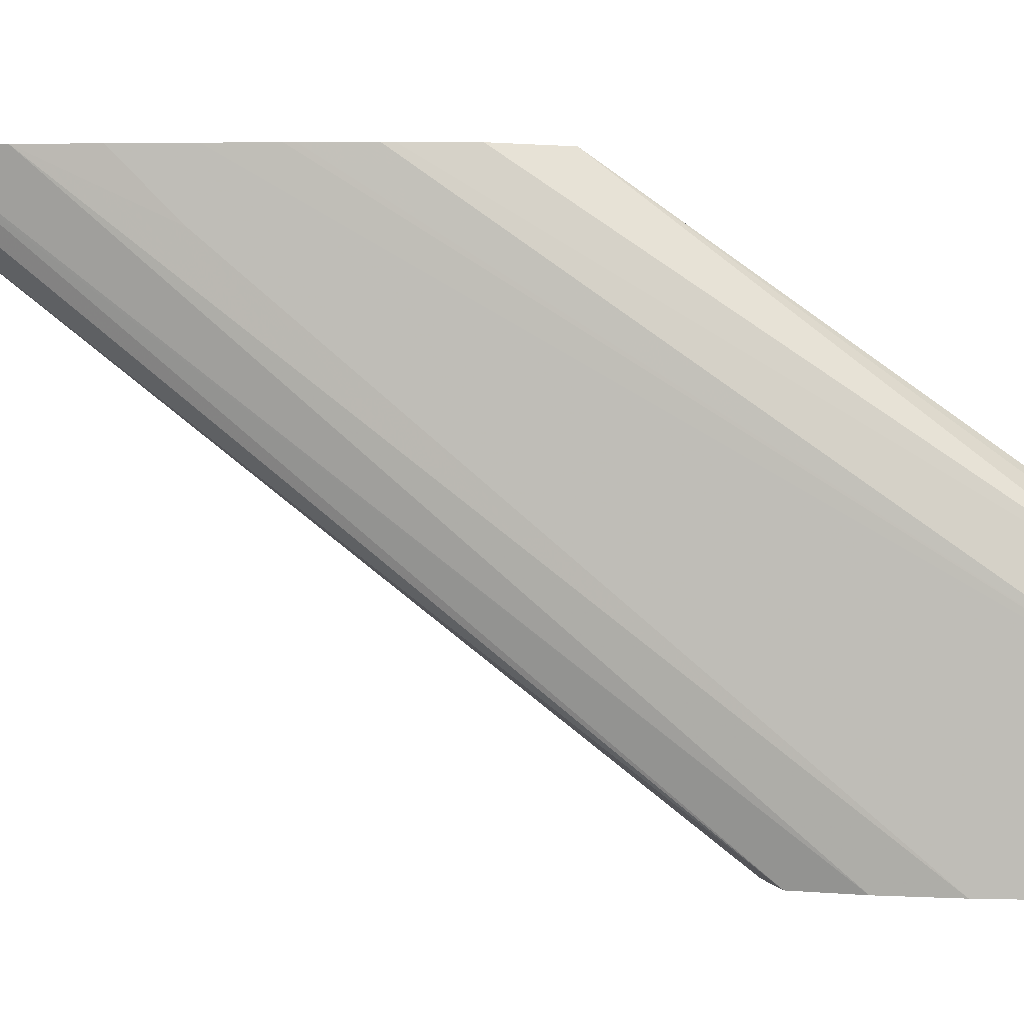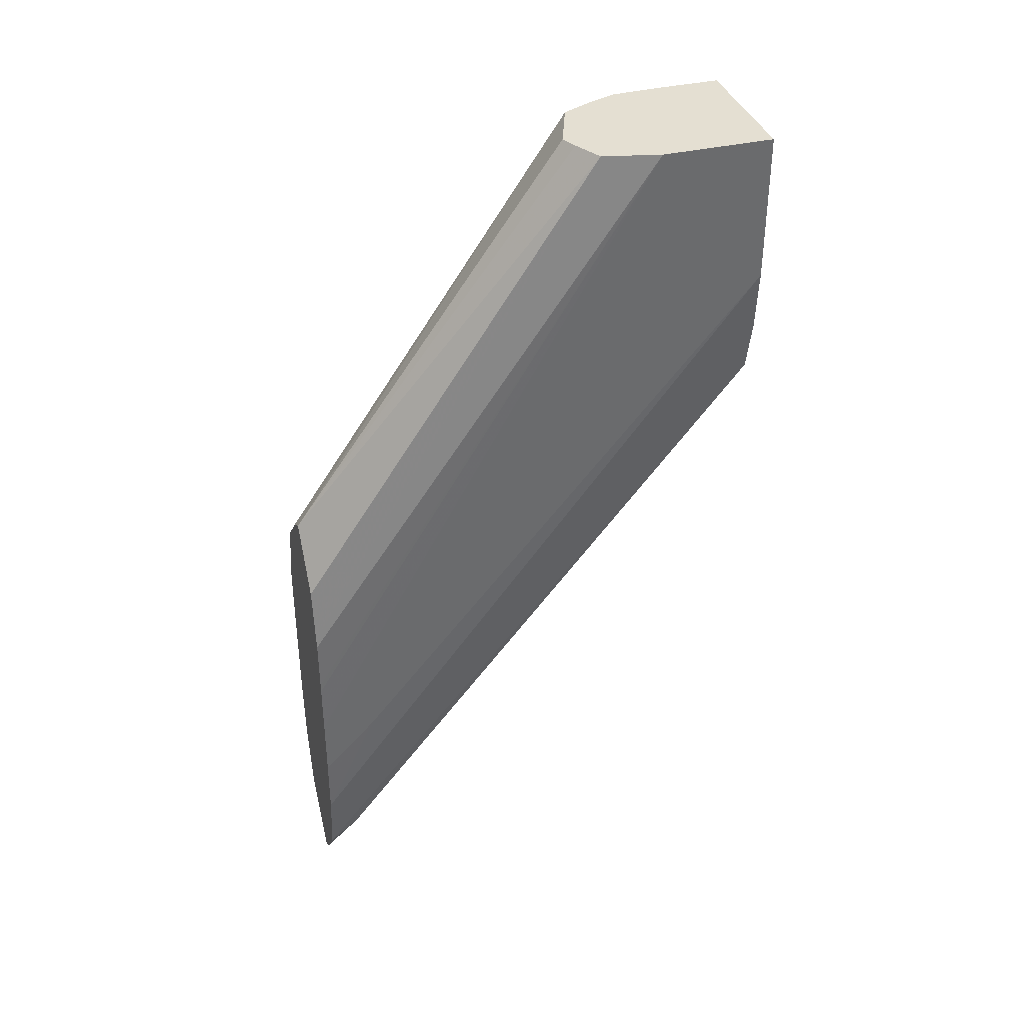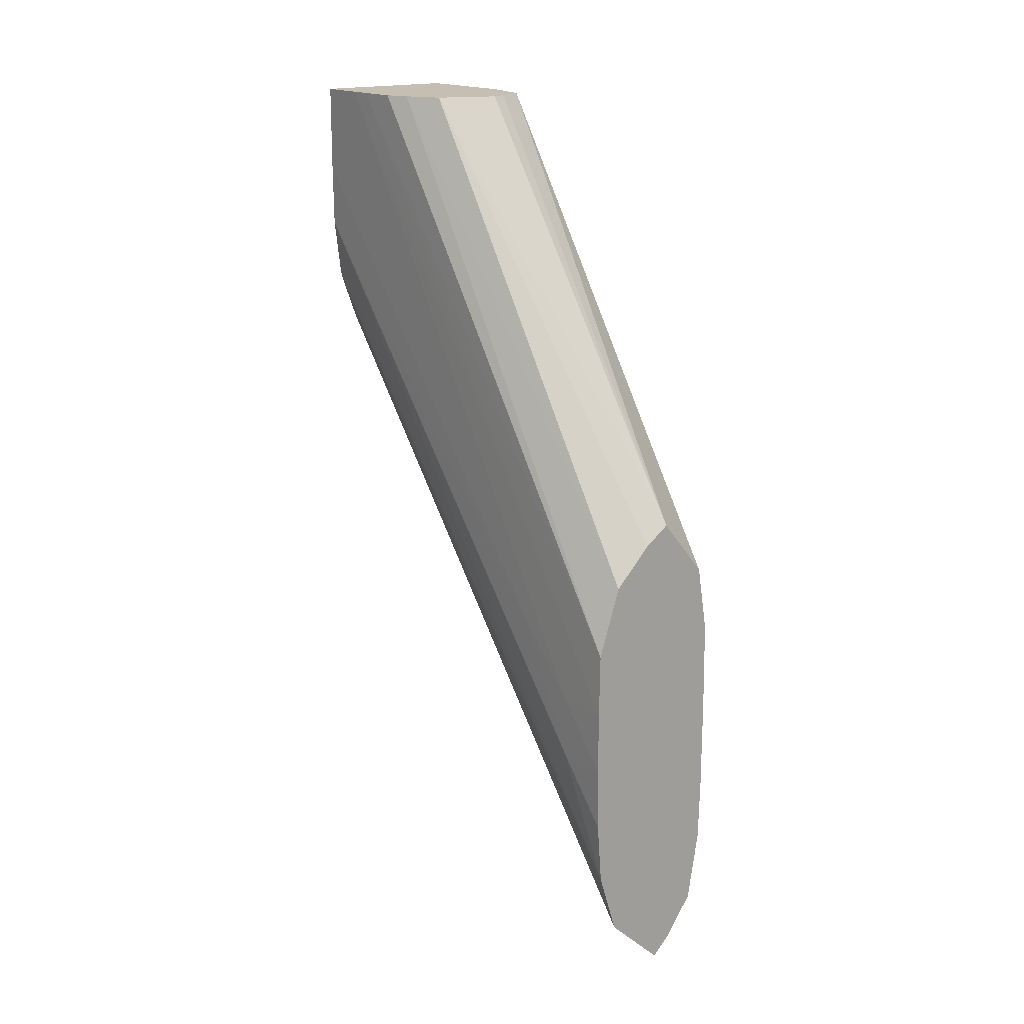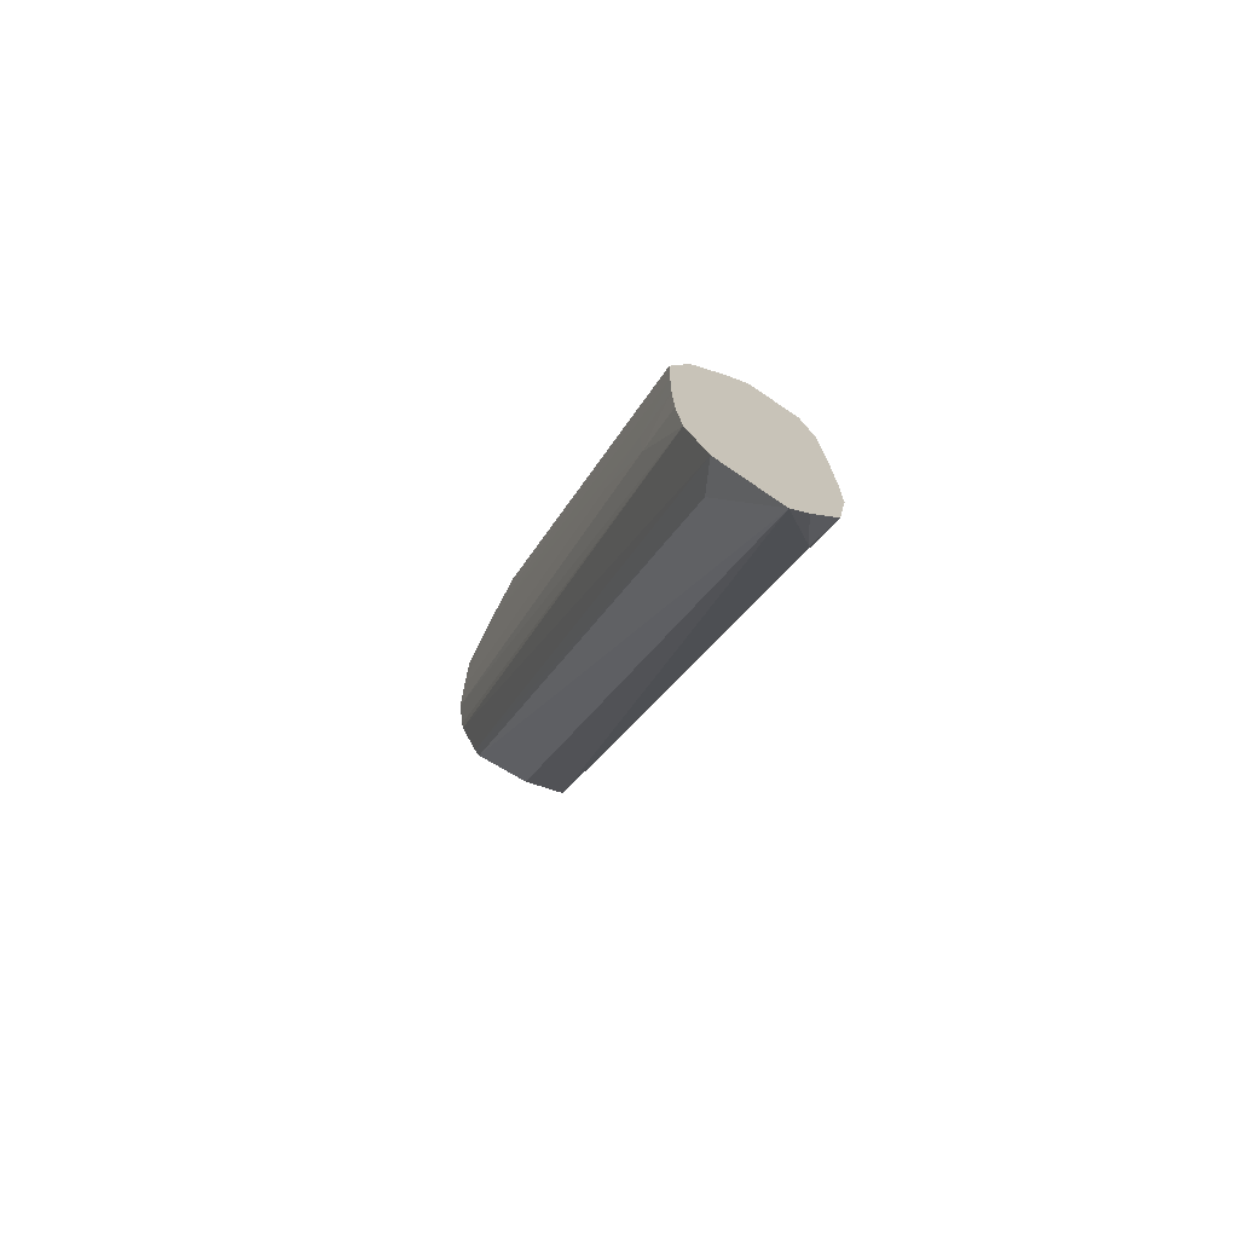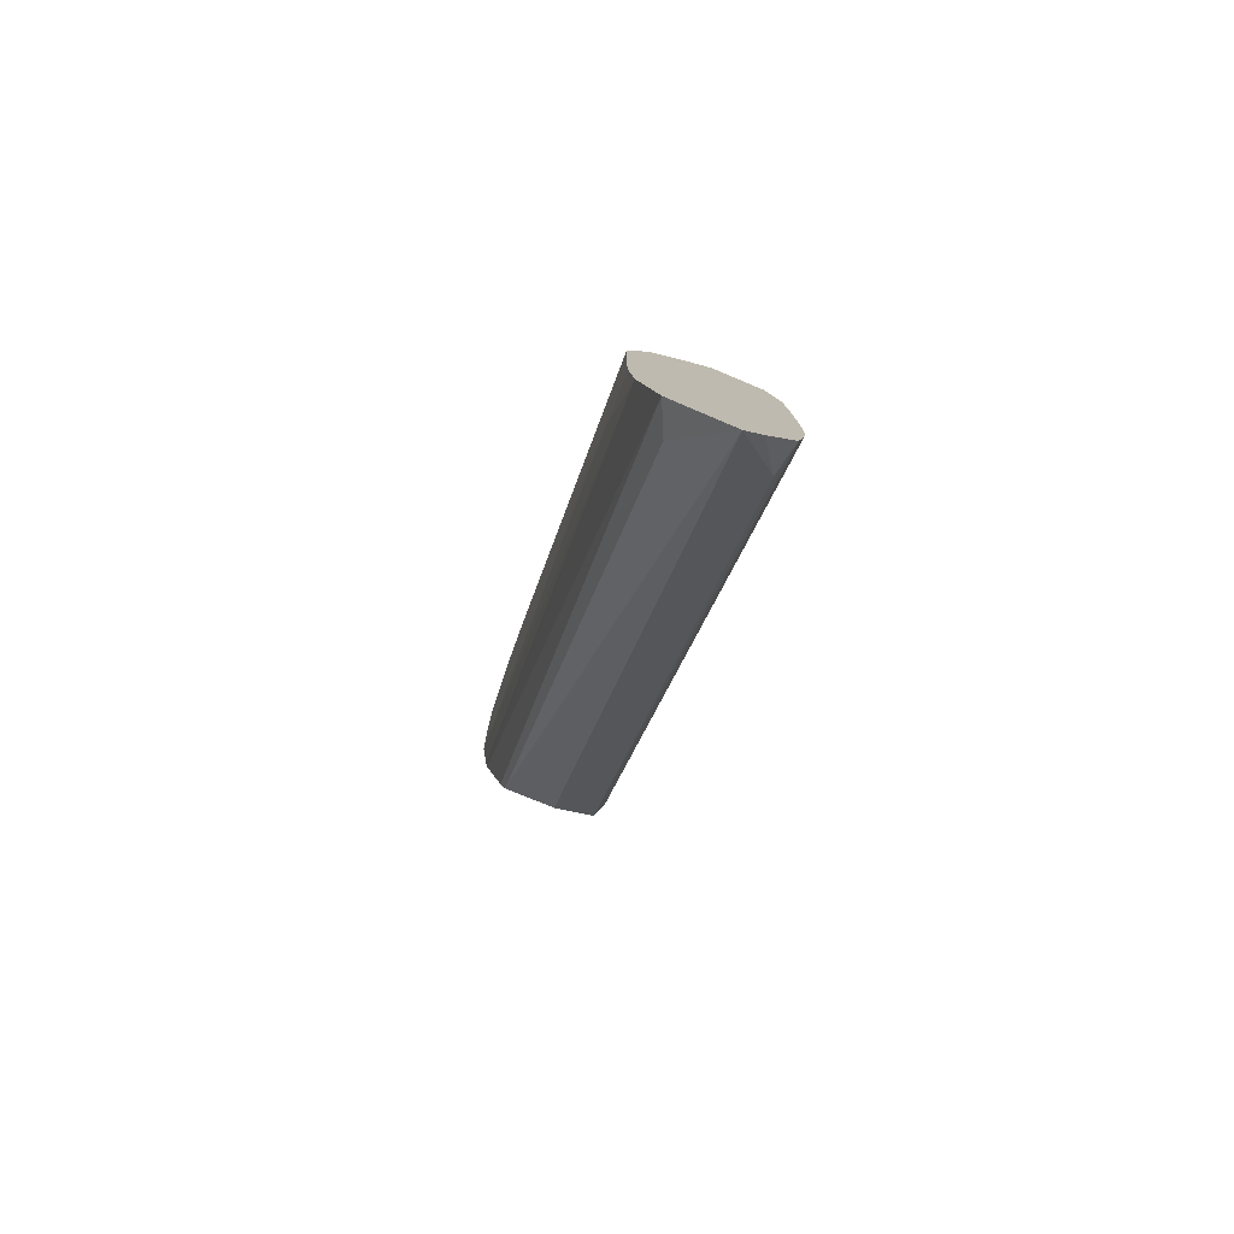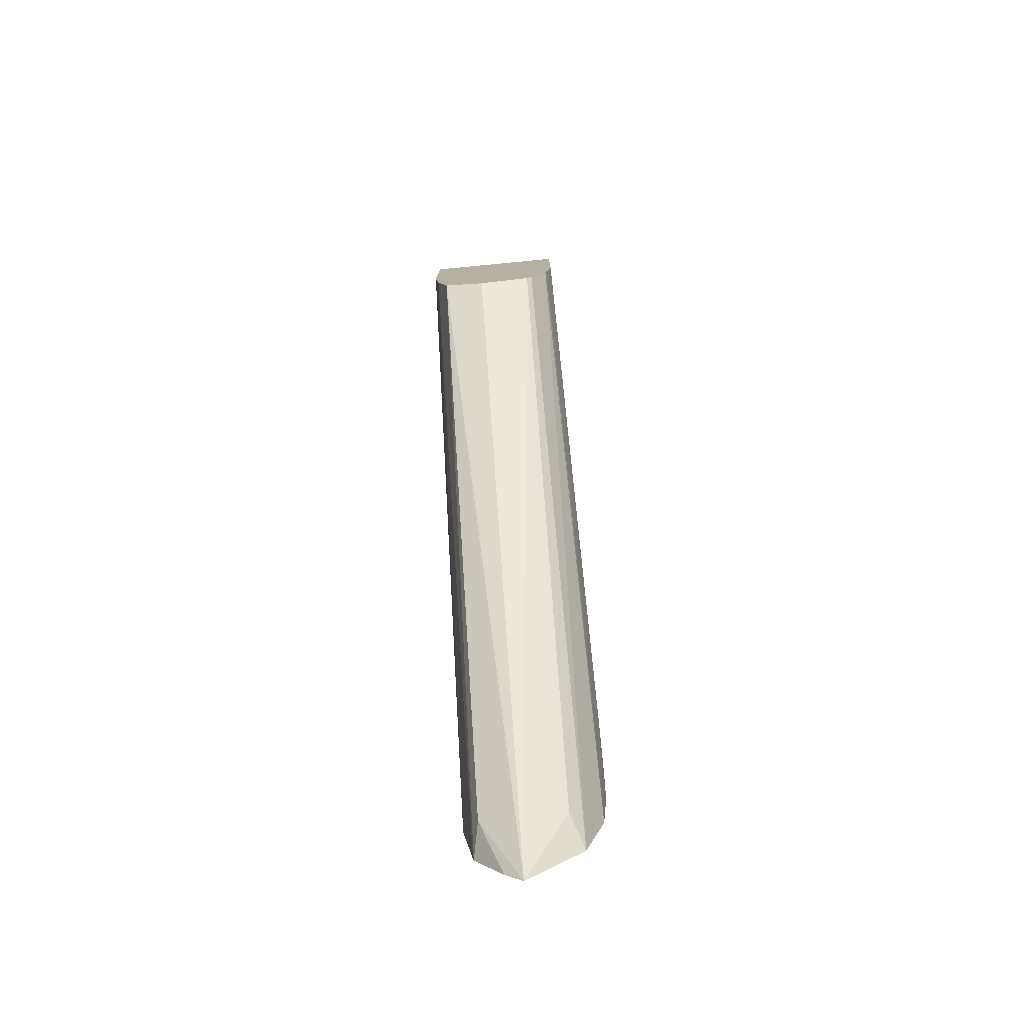
<metadata>
{"format":"obj","ext":"obj","renderer":"f3d","projection":"perspective","resolution":1024,"background":"white","views":[{"elev":3.3,"azim":95.3,"up":"+Z"},{"elev":37.1,"azim":72.9,"up":"+Y"},{"elev":17.6,"azim":-37.0,"up":"+Y"},{"elev":-73.7,"azim":-26.2,"up":"+Y"},{"elev":-78.4,"azim":-18.3,"up":"+Y"},{"elev":-77.8,"azim":-174.5,"up":"+Y"}]}
</metadata>
<code>
v 0.2606 -0.05163 0.2847
v 0.2572 -0.05394 0.2847
v 0.2668 -0.05921 0.2847
v 0.2667 0.002013 0.2434
v 0.2628 0.002013 0.2454
v 0.2606 0.002013 0.2464
v 0.253 0.002013 0.2436
v 0.2524 -0.05889 0.2847
v 0.2681 -0.06663 0.2847
v 0.2685 0.002013 0.2357
v 0.2683 -0.06792 0.2847
v 0.2507 0.002013 0.2389
v 0.2522 -0.05955 0.2847
v 0.2685 0.002013 0.2206
v 0.2684 -0.07511 0.2847
v 0.2685 -0.07627 0.2847
v 0.2685 -0.08347 0.2847
v 0.2495 0.002013 0.2357
v 0.2495 -0.06792 0.2847
v 0.2493 0.002013 0.2206
v 0.2685 -0.01776 0.2206
v 0.2685 -0.09184 0.2847
v 0.2493 0.002013 0.2304
v 0.2493 -0.07627 0.2847
v 0.2493 0.002013 0.222
v 0.2493 -0.00779 0.2206
v 0.2677 -0.02611 0.2206
v 0.2685 -0.08463 0.2775
v 0.2683 -0.1002 0.2847
v 0.2493 0.002013 0.2274
v 0.2493 -0.07627 0.2775
v 0.2493 -0.08463 0.2847
v 0.2493 -0.009399 0.2206
v 0.2661 -0.03339 0.2206
v 0.2668 -0.1091 0.2847
v 0.2667 -0.1096 0.2847
v 0.2493 -0.06792 0.2692
v 0.2494 -0.08463 0.2775
v 0.2495 -0.093 0.2847
v 0.2494 -0.01616 0.2206
v 0.2606 -0.03543 0.2206
v 0.2658 -0.1074 0.2805
v 0.2606 -0.1171 0.2847
v 0.2629 -0.1148 0.2847
v 0.2494 -0.01776 0.2206
v 0.2502 -0.1013 0.2847
v 0.2534 -0.0337 0.2206
v 0.2528 -0.1097 0.2847
v 0.2545 -0.1075 0.2804
v 0.2502 -0.02452 0.2206
v 0.2504 -0.02611 0.2206
v 0.2527 -0.03247 0.2206
f 1 2 8
f 1 8 13
f 1 13 19
f 1 19 24
f 1 24 32
f 1 32 39
f 1 39 46
f 1 46 48
f 1 48 43
f 1 43 44
f 1 44 36
f 1 36 35
f 1 35 29
f 1 29 22
f 1 22 17
f 1 17 16
f 1 16 15
f 1 15 11
f 1 11 9
f 1 9 3
f 1 3 4
f 1 4 5
f 1 5 6
f 1 6 7
f 1 7 2
f 2 7 8
f 3 9 4
f 4 10 14
f 4 14 20
f 4 20 25
f 4 25 30
f 4 30 23
f 4 23 18
f 4 18 12
f 4 12 7
f 4 7 6
f 4 6 5
f 4 9 11
f 4 11 10
f 7 12 8
f 8 12 13
f 10 11 15
f 10 15 16
f 10 16 17
f 10 17 22
f 10 22 28
f 10 28 21
f 10 21 14
f 12 18 19
f 12 19 13
f 14 21 27
f 14 27 34
f 14 34 41
f 14 41 47
f 14 47 52
f 14 52 51
f 14 51 50
f 14 50 45
f 14 45 40
f 14 40 33
f 14 33 26
f 14 26 20
f 18 23 19
f 19 23 24
f 20 26 25
f 21 28 29
f 21 29 27
f 22 29 28
f 23 30 24
f 24 31 32
f 24 30 31
f 25 26 30
f 26 33 37
f 26 37 31
f 26 31 30
f 27 29 35
f 27 35 36
f 27 36 34
f 31 37 38
f 31 38 32
f 32 38 39
f 33 40 37
f 34 36 42
f 34 42 43
f 34 43 41
f 36 44 42
f 37 40 45
f 37 45 38
f 38 46 39
f 38 45 46
f 41 43 47
f 42 44 43
f 43 48 49
f 43 49 47
f 45 50 46
f 46 50 51
f 46 51 48
f 47 49 52
f 48 51 52
f 48 52 49

</code>
